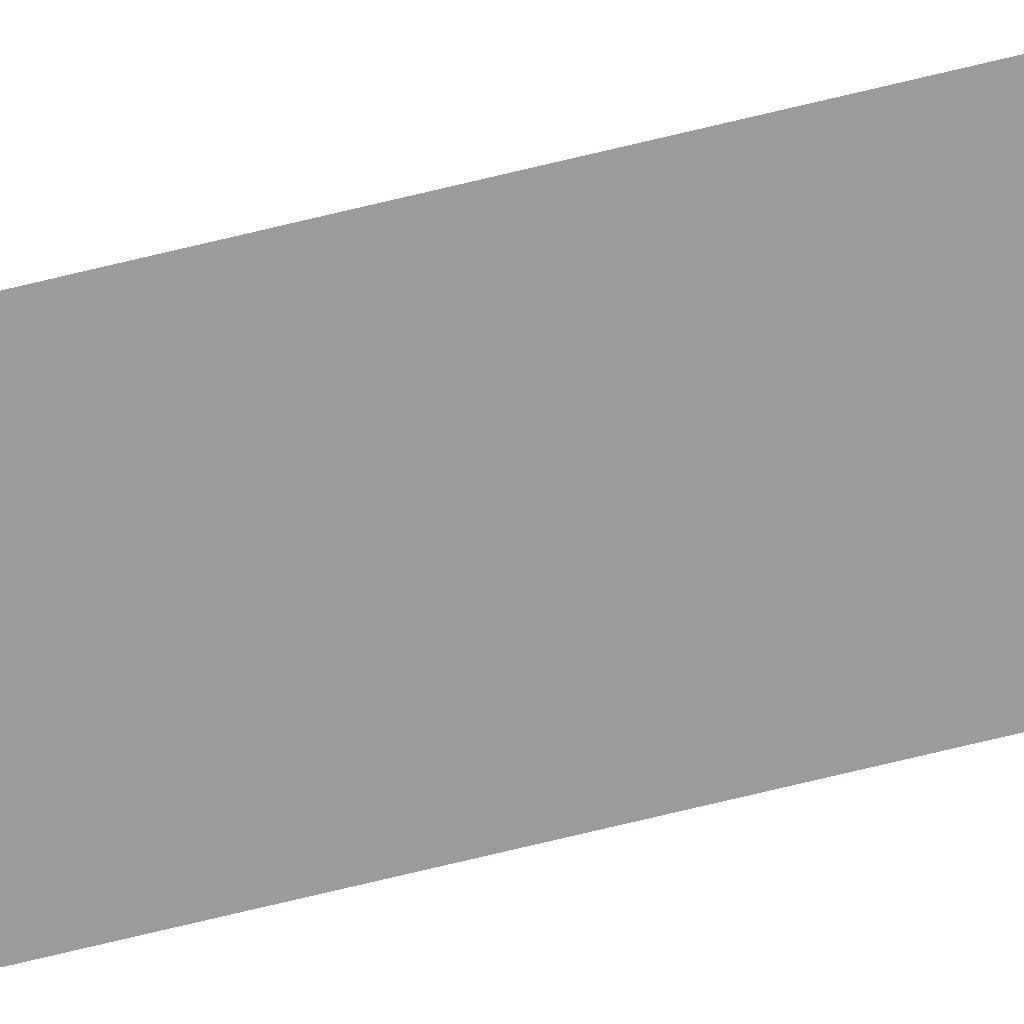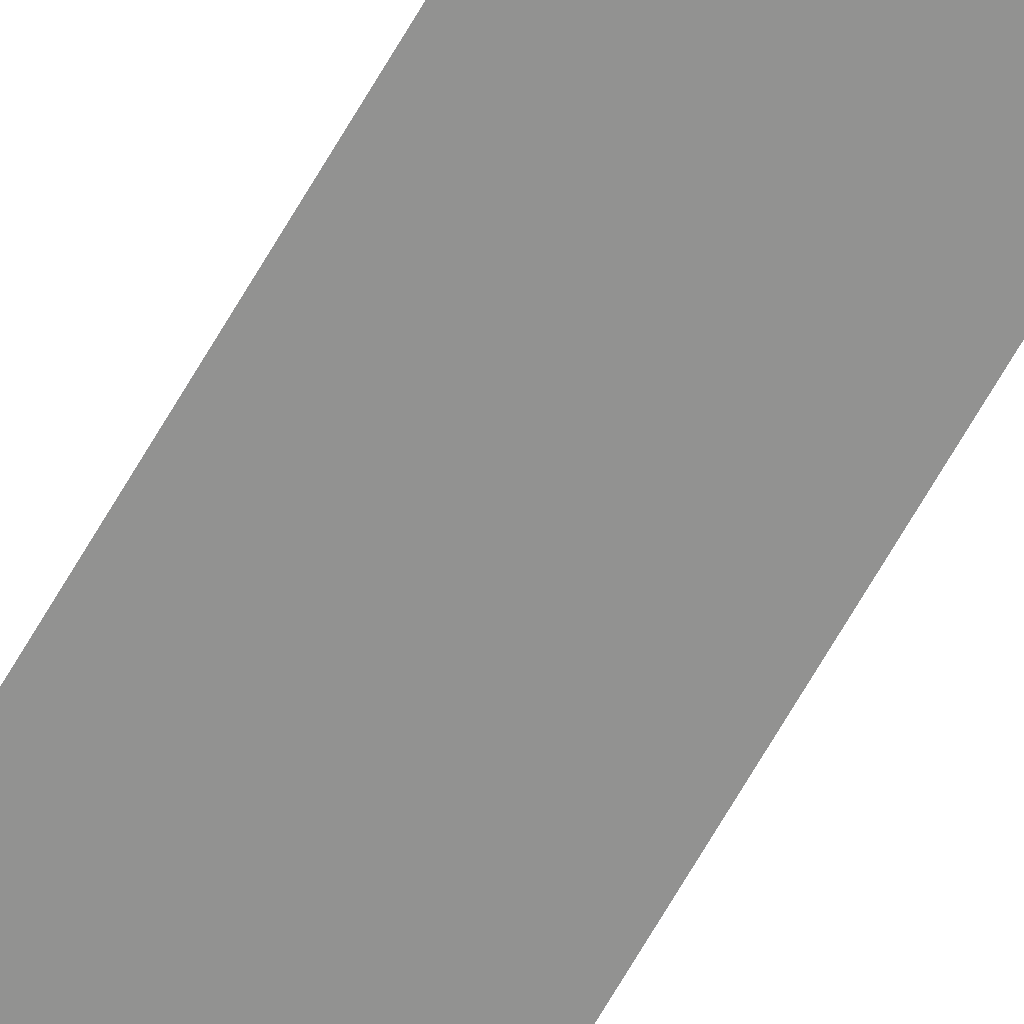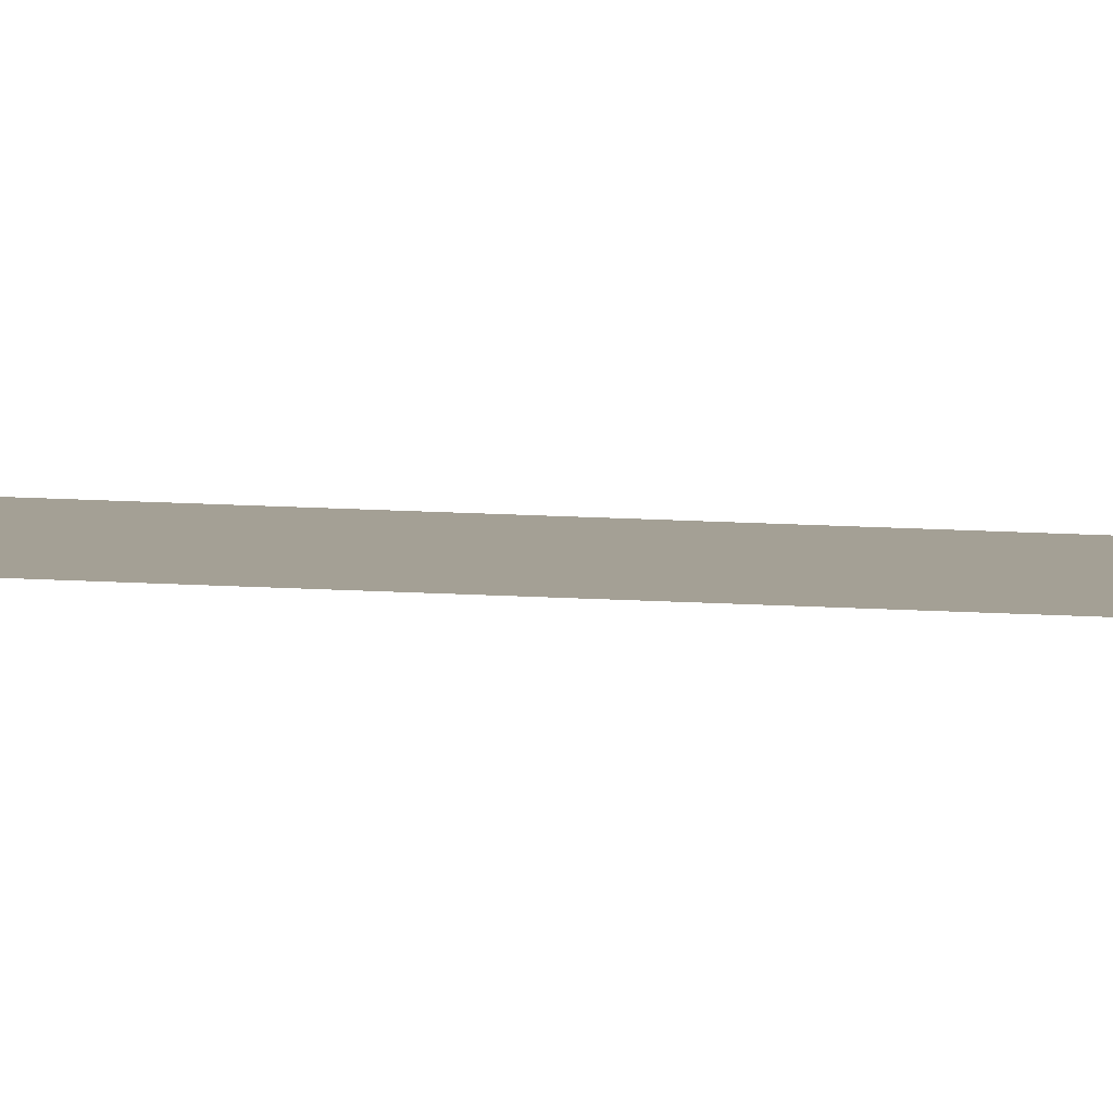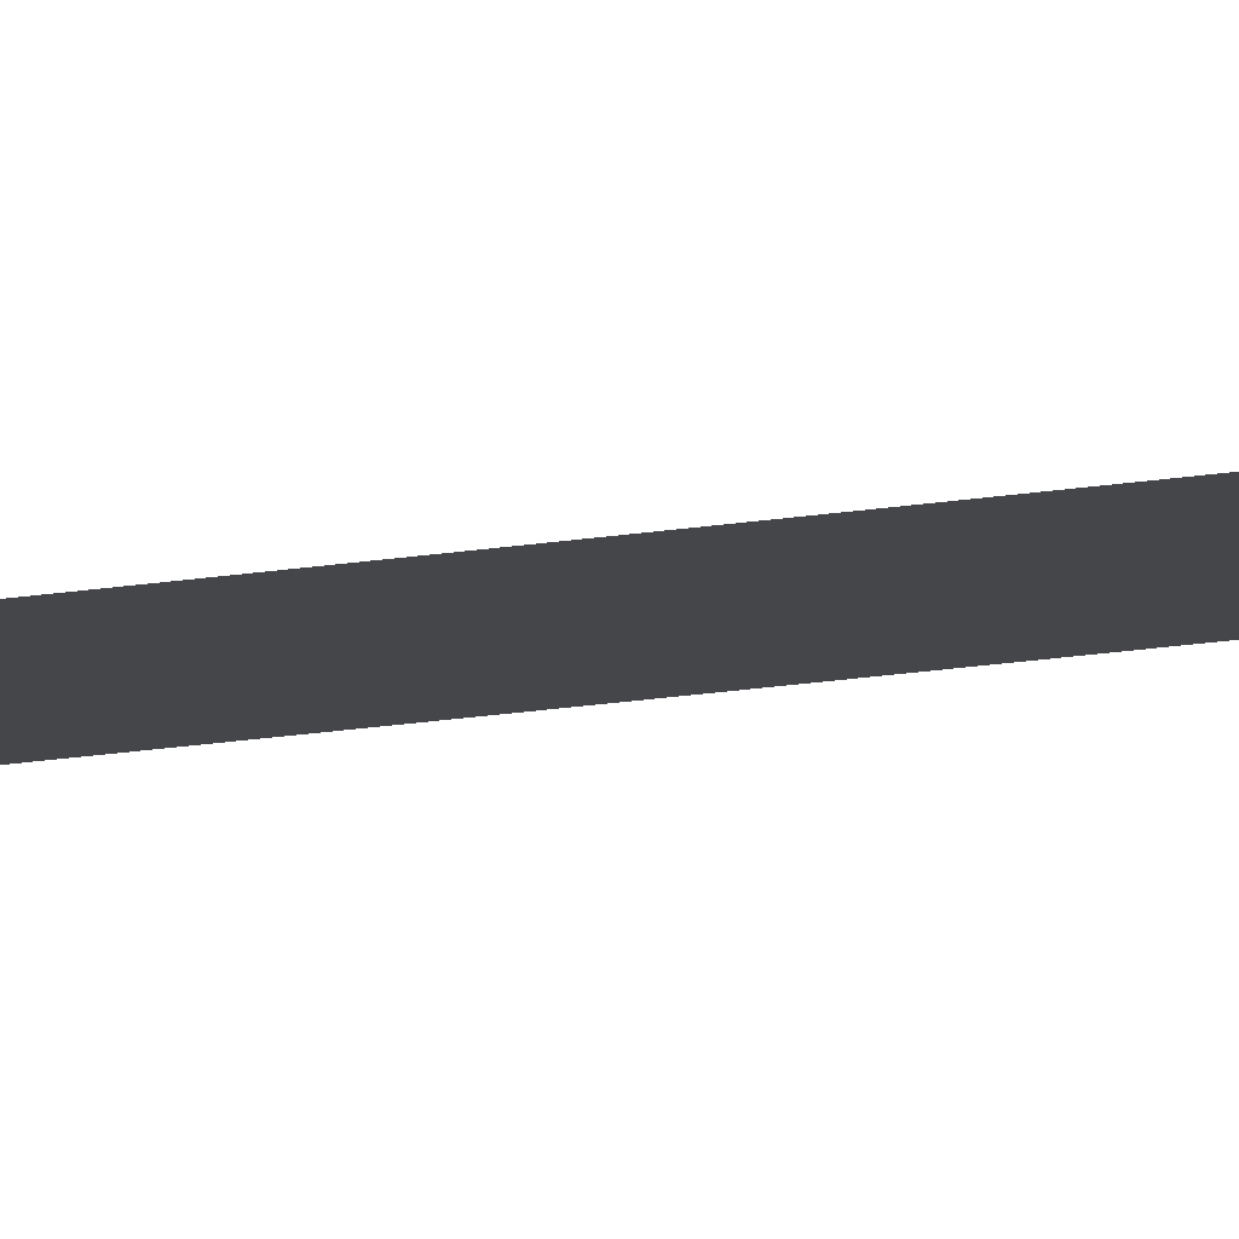
<metadata>
{"format":"obj","ext":"obj","renderer":"f3d","projection":"perspective","resolution":1024,"background":"white","views":[{"elev":-69.8,"azim":-76.2,"up":"+Z"},{"elev":-66.2,"azim":-29.7,"up":"+Z"},{"elev":5.8,"azim":109.1,"up":"+Z"},{"elev":-9.7,"azim":-58.8,"up":"+Z"}]}
</metadata>
<code>
v -303.2 -42.4 0
v -304 -42.4 0
v -304 -41.6 0
v -303.2 -41.6 0
v -303.2 -41.6 0
v -304 -41.6 0
v -304 -40.8 0
v -303.2 -40.8 0
v -303.2 -40.8 0
v -304 -40.8 0
v -304 -40 0
v -303.2 -40 0
v -303.2 -40 0
v -304 -40 0
v -304 -39.2 0
v -303.2 -39.2 0
v -303.2 -39.2 0
v -304 -39.2 0
v -304 -38.4 0
v -303.2 -38.4 0
v -303.2 -38.4 0
v -304 -38.4 0
v -304 -37.6 0
v -303.2 -37.6 0
v -303.2 -37.6 0
v -304 -37.6 0
v -304 -36.8 0
v -303.2 -36.8 0
v -303.2 -36.8 0
v -304 -36.8 0
v -304 -36 0
v -303.2 -36 0
v -303.2 -36 0
v -304 -36 0
v -304 -35.2 0
v -303.2 -35.2 0
v -303.2 -35.2 0
v -304 -35.2 0
v -304 -34.4 0
v -303.2 -34.4 0
v -303.2 -34.4 0
v -304 -34.4 0
v -304 -33.6 0
v -303.2 -33.6 0
v -303.2 -33.6 0
v -304 -33.6 0
v -304 -32.8 0
v -303.2 -32.8 0
v -303.2 -32.8 0
v -304 -32.8 0
v -304 -32 0
v -303.2 -32 0
v -303.2 -32 0
v -304 -32 0
v -304 -31.2 0
v -303.2 -31.2 0
v -303.2 -31.2 0
v -304 -31.2 0
v -304 -30.4 0
v -303.2 -30.4 0
v -303.2 -30.4 0
v -304 -30.4 0
v -304 -29.6 0
v -303.2 -29.6 0
v -303.2 -29.6 0
v -304 -29.6 0
v -304 -28.8 0
v -303.2 -28.8 0
v -303.2 -28.8 0
v -304 -28.8 0
v -304 -28 0
v -303.2 -28 0
v -303.2 -28 0
v -304 -28 0
v -304 -27.2 0
v -303.2 -27.2 0
v -303.2 -27.2 0
v -304 -27.2 0
v -304 -26.4 0
v -303.2 -26.4 0
v -303.2 -26.4 0
v -304 -26.4 0
v -304 -25.6 0
v -303.2 -25.6 0
v -303.2 -25.6 0
v -304 -25.6 0
v -304 -24.8 0
v -303.2 -24.8 0
v -303.2 -24.8 0
v -304 -24.8 0
v -304 -24 0
v -303.2 -24 0
v -303.2 -24 0
v -304 -24 0
v -304 -23.2 0
v -303.2 -23.2 0
v -303.2 -23.2 0
v -304 -23.2 0
v -304 -22.4 0
v -303.2 -22.4 0
v -303.2 -22.4 0
v -304 -22.4 0
v -304 -21.6 0
v -303.2 -21.6 0
v -303.2 -21.6 0
v -304 -21.6 0
v -304 -20.8 0
v -303.2 -20.8 0
v -303.2 -20.8 0
v -304 -20.8 0
v -304 -20 0
v -303.2 -20 0
v -303.2 -20 0
v -304 -20 0
v -304 -19.2 0
v -303.2 -19.2 0
v -303.2 -19.2 0
v -304 -19.2 0
v -304 -18.4 0
v -303.2 -18.4 0
v -303.2 -18.4 0
v -304 -18.4 0
v -304 -17.6 0
v -303.2 -17.6 0
v -303.2 -17.6 0
v -304 -17.6 0
v -304 -16.8 0
v -303.2 -16.8 0
v -303.2 -16.8 0
v -304 -16.8 0
v -304 -16 0
v -303.2 -16 0
v -303.2 -16 0
v -304 -16 0
v -304 -15.2 0
v -303.2 -15.2 0
v -303.2 -15.2 0
v -304 -15.2 0
v -304 -14.4 0
v -303.2 -14.4 0
g Map_mesh_0061
f 1 2 3 4
f 5 6 7 8
f 9 10 11 12
f 13 14 15 16
f 17 18 19 20
f 21 22 23 24
f 25 26 27 28
f 29 30 31 32
f 33 34 35 36
f 37 38 39 40
f 41 42 43 44
f 45 46 47 48
f 49 50 51 52
f 53 54 55 56
f 57 58 59 60
f 61 62 63 64
f 65 66 67 68
f 69 70 71 72
f 73 74 75 76
f 77 78 79 80
f 81 82 83 84
f 85 86 87 88
f 89 90 91 92
f 93 94 95 96
f 97 98 99 100
f 101 102 103 104
f 105 106 107 108
f 109 110 111 112
f 113 114 115 116
f 117 118 119 120
f 121 122 123 124
f 125 126 127 128
f 129 130 131 132
f 133 134 135 136
f 137 138 139 140

</code>
